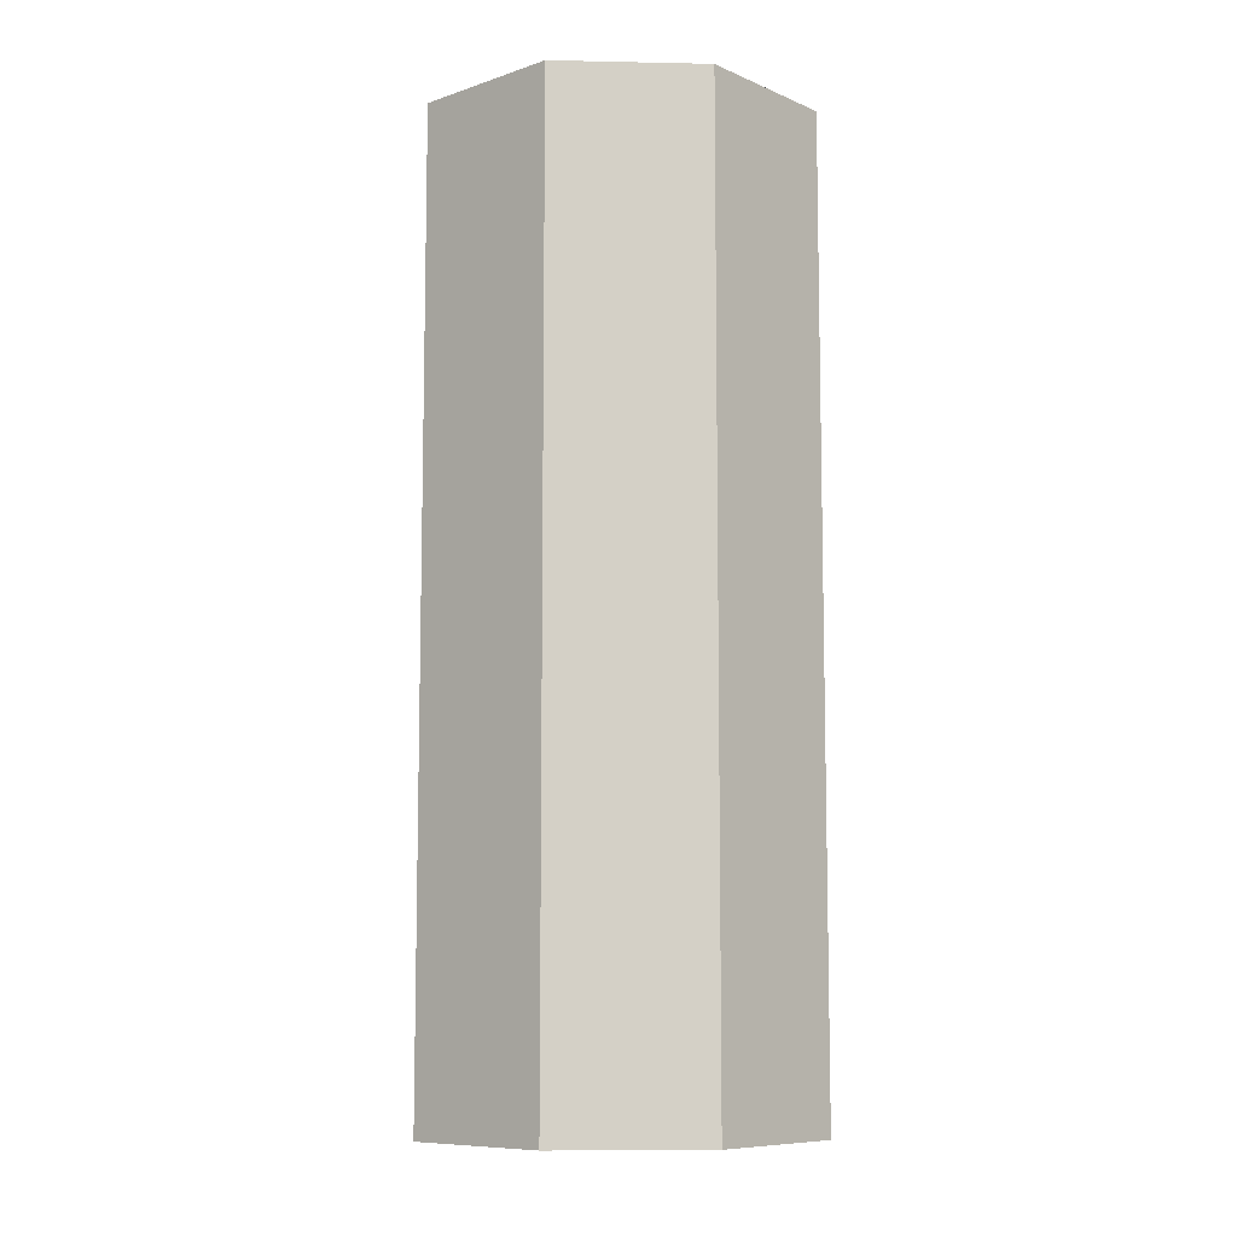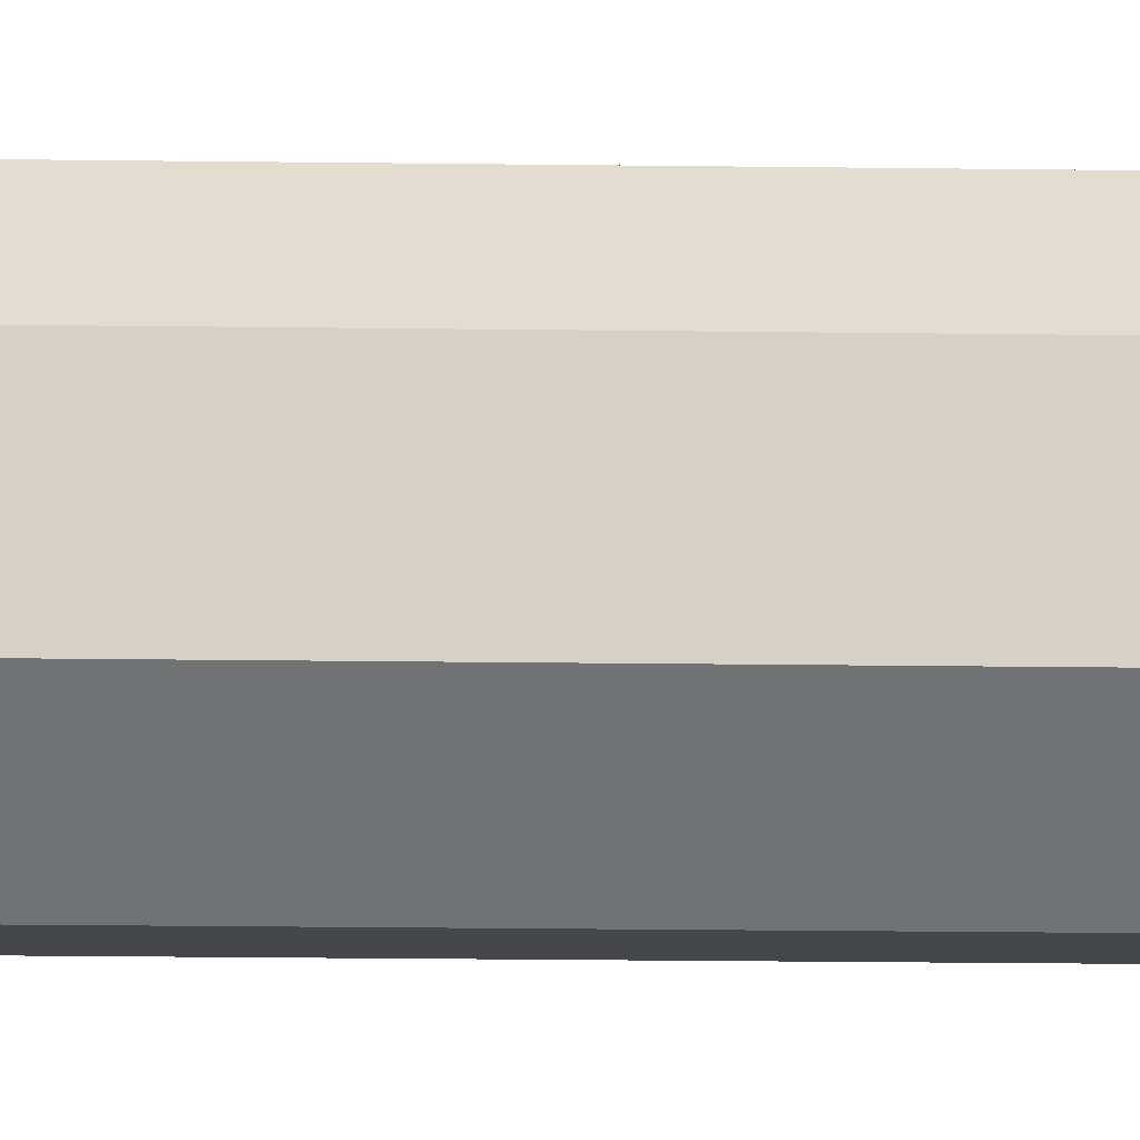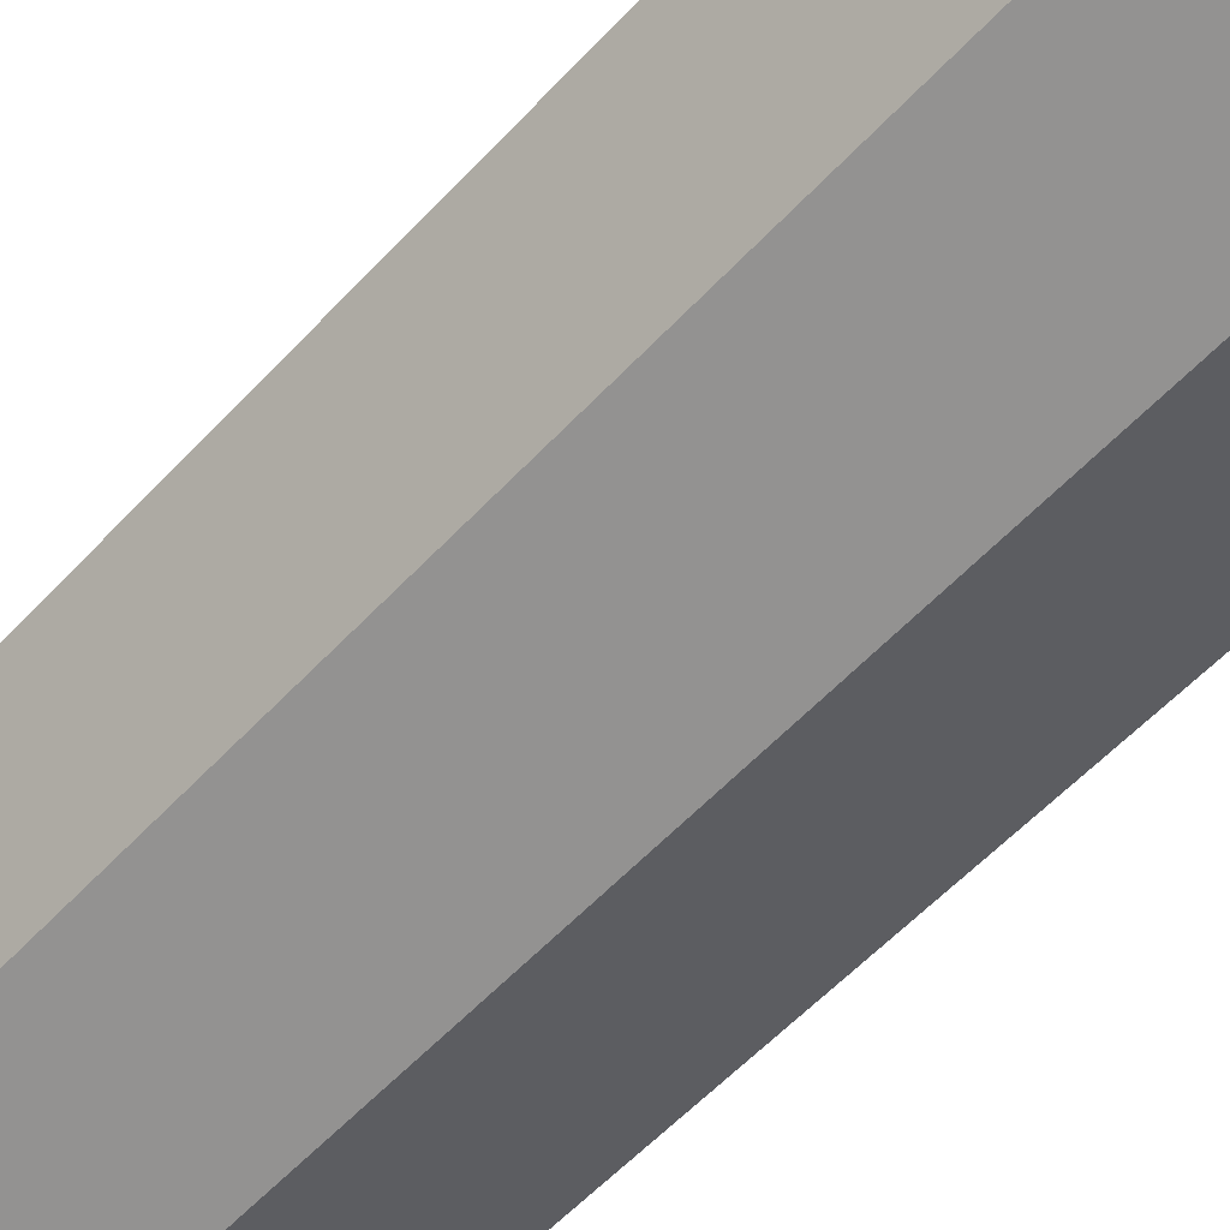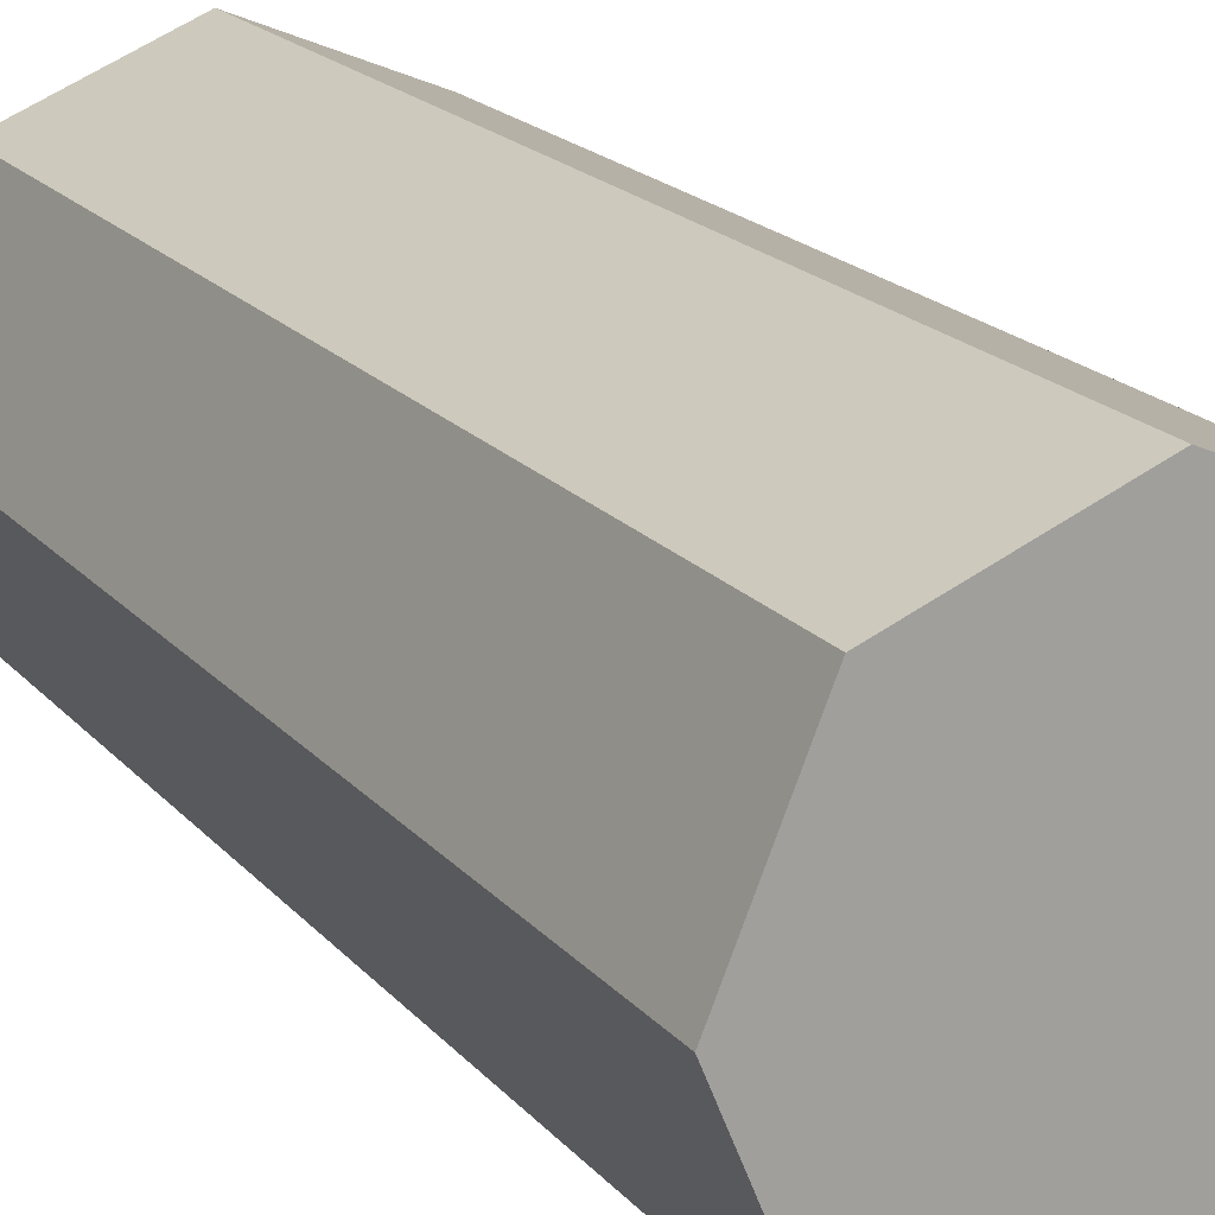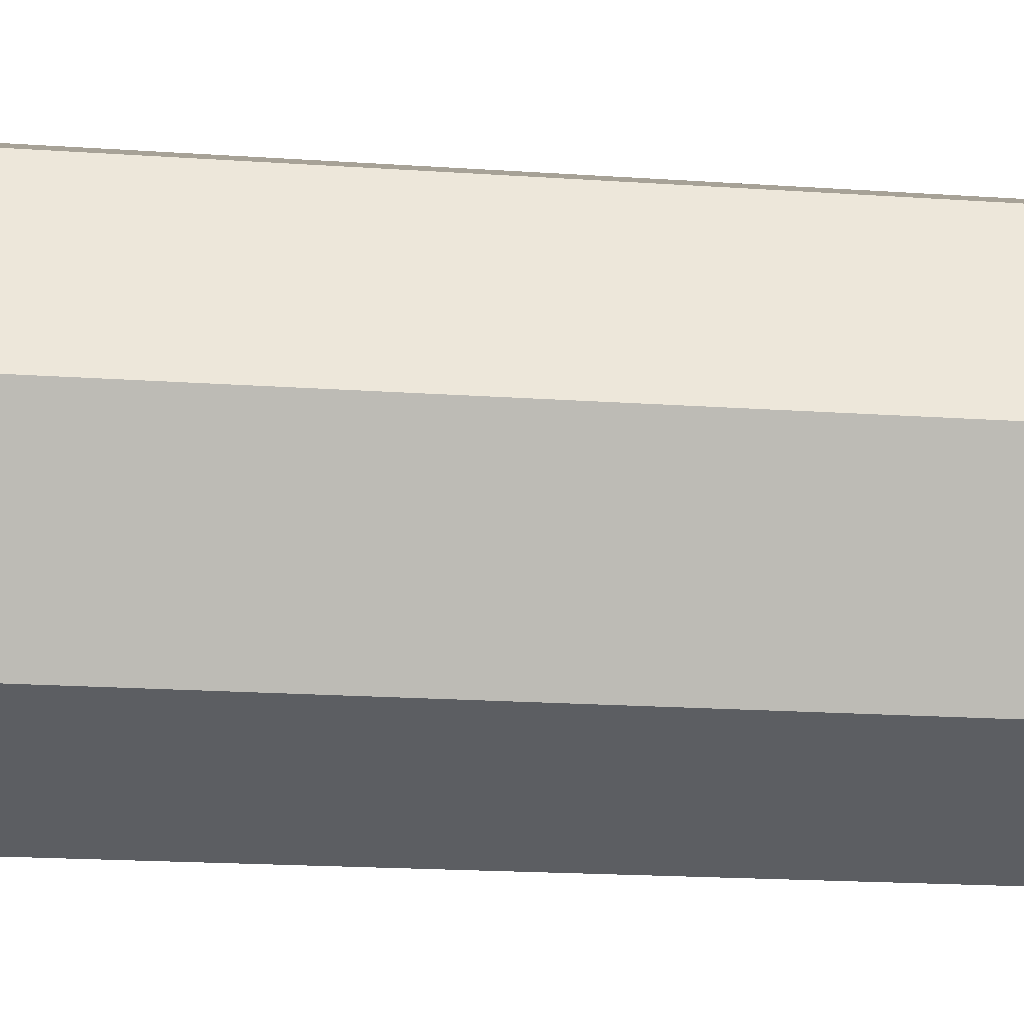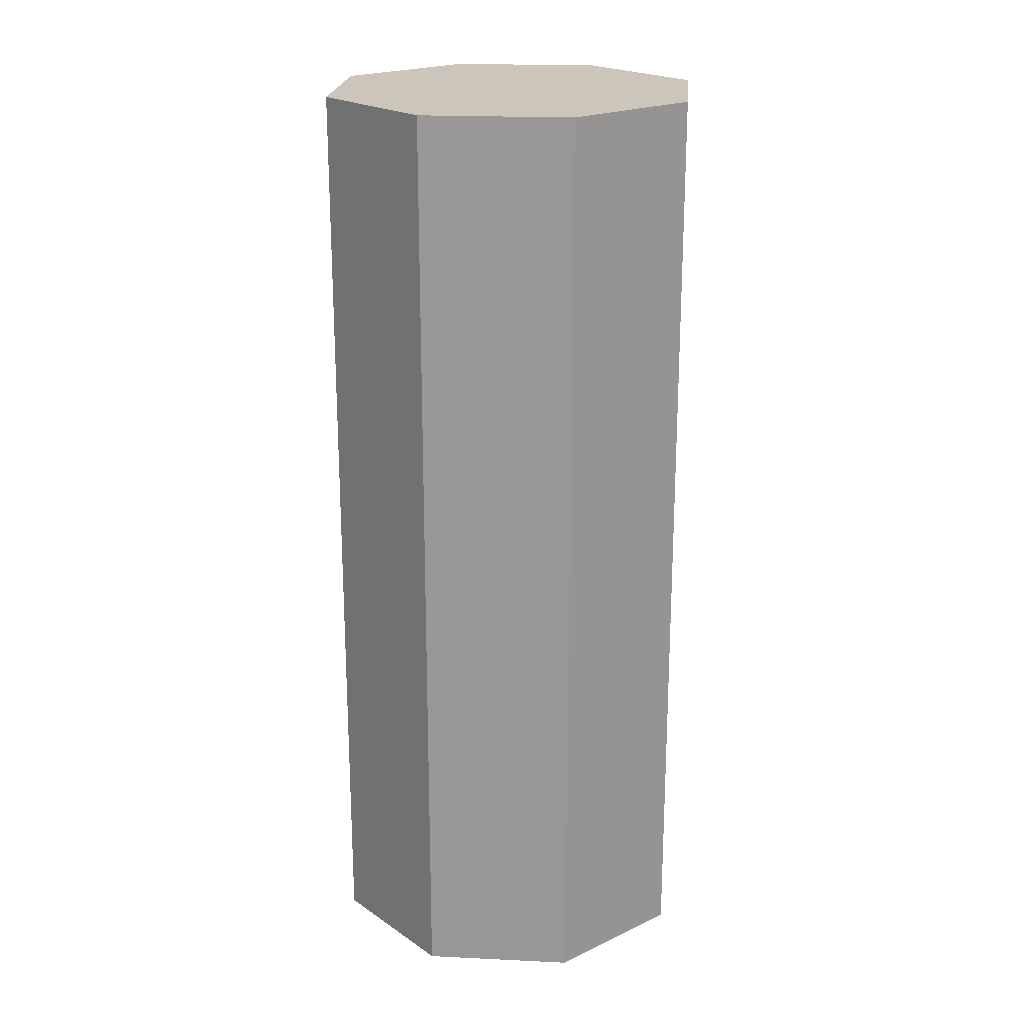
<metadata>
{"format":"obj","ext":"obj","renderer":"f3d","projection":"perspective","resolution":1024,"background":"white","views":[{"elev":-8.9,"azim":154.3,"up":"+Y"},{"elev":-33.0,"azim":89.1,"up":"+Z"},{"elev":-55.6,"azim":138.3,"up":"+Z"},{"elev":17.8,"azim":153.9,"up":"+Z"},{"elev":-16.4,"azim":-98.5,"up":"+Z"},{"elev":21.0,"azim":-17.6,"up":"+Y"}]}
</metadata>
<code>
o Cylinder
v -0 0 -0.2087
v -0 1 -0.2087
v 0.1476 0 -0.1476
v 0.1476 1 -0.1476
v 0.2087 0 0
v 0.2087 1 0
v 0.1476 0 0.1476
v 0.1476 1 0.1476
v -0 0 0.2087
v -0 1 0.2087
v -0.1476 0 0.1476
v -0.1476 1 0.1476
v -0.2087 0 -0
v -0.2087 1 -0
v -0.1476 0 -0.1476
v -0.1476 1 -0.1476
f 2 3 1
f 4 5 3
f 6 7 5
f 8 9 7
f 10 11 9
f 12 13 11
f 14 8 6
f 14 15 13
f 16 1 15
f 7 11 15
f 2 4 3
f 4 6 5
f 6 8 7
f 8 10 9
f 10 12 11
f 12 14 13
f 6 4 2
f 2 16 14
f 14 12 10
f 10 8 14
f 6 2 14
f 14 16 15
f 16 2 1
f 15 1 3
f 3 5 7
f 7 9 11
f 11 13 15
f 15 3 7

</code>
